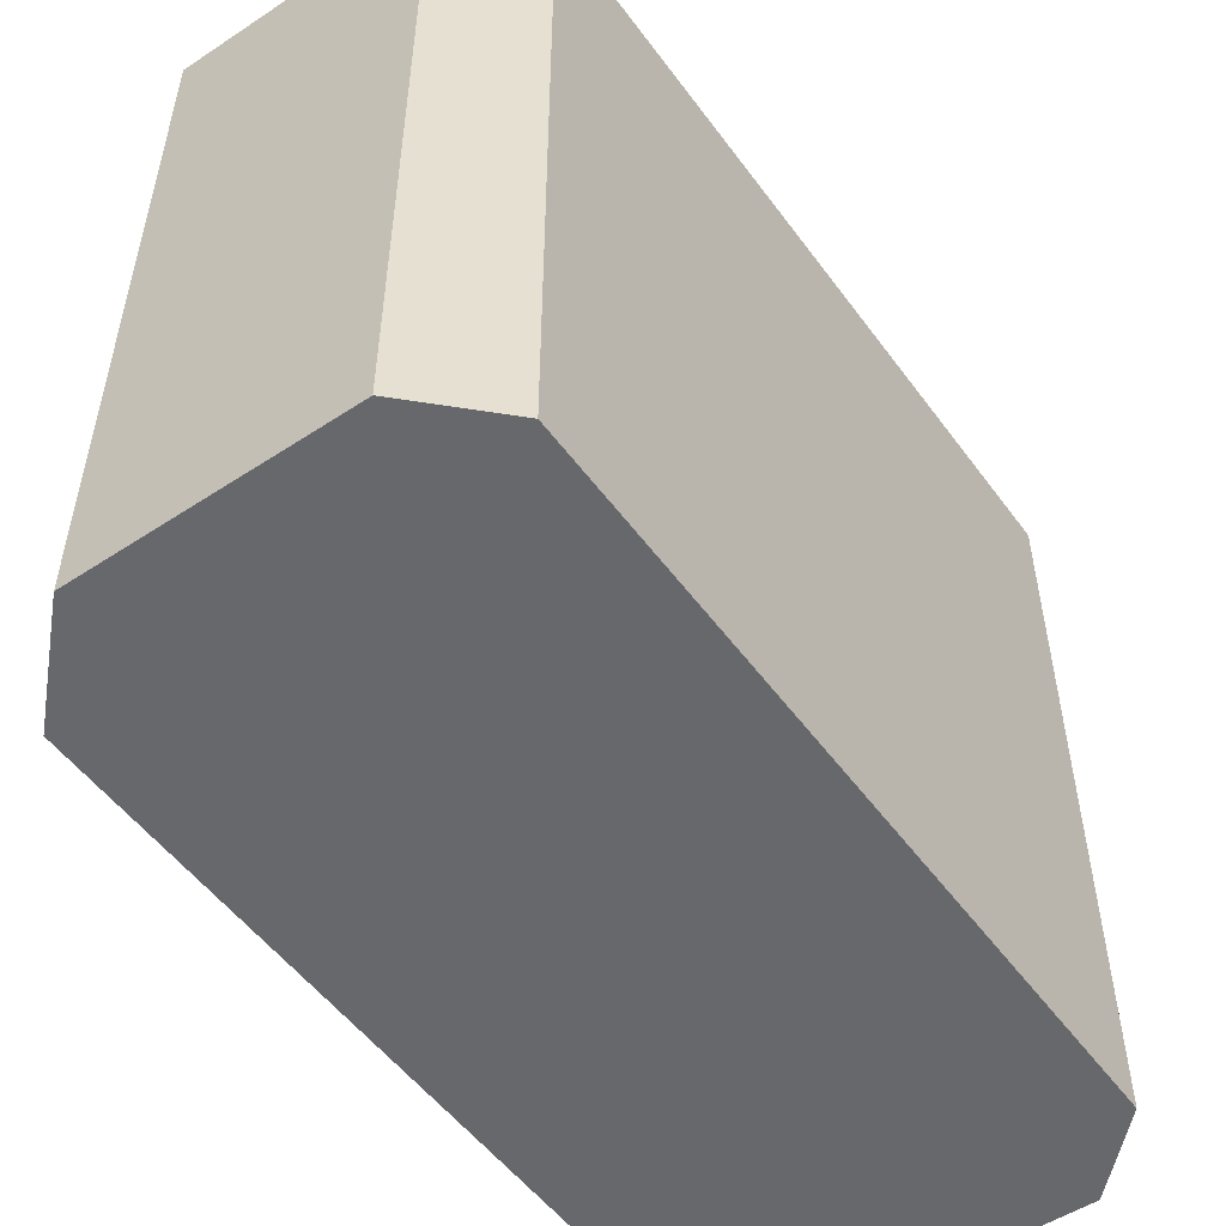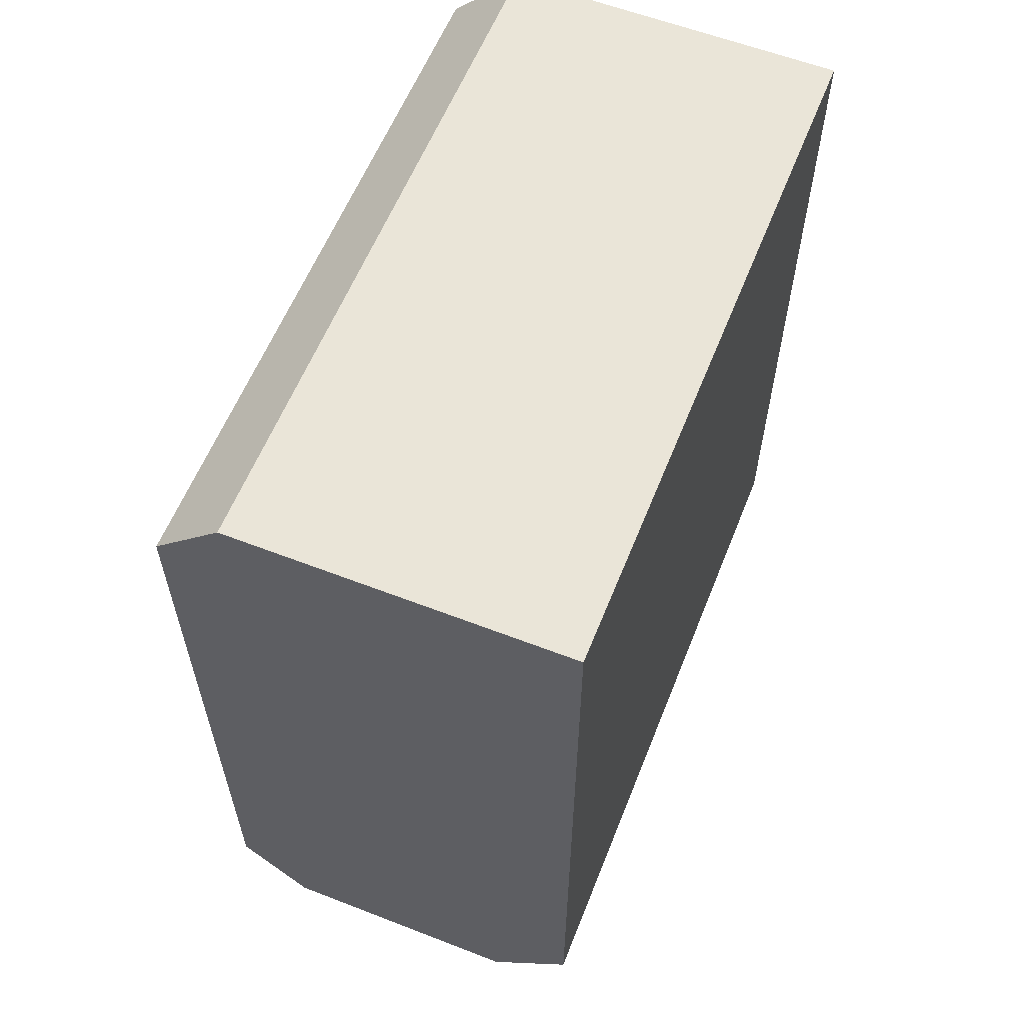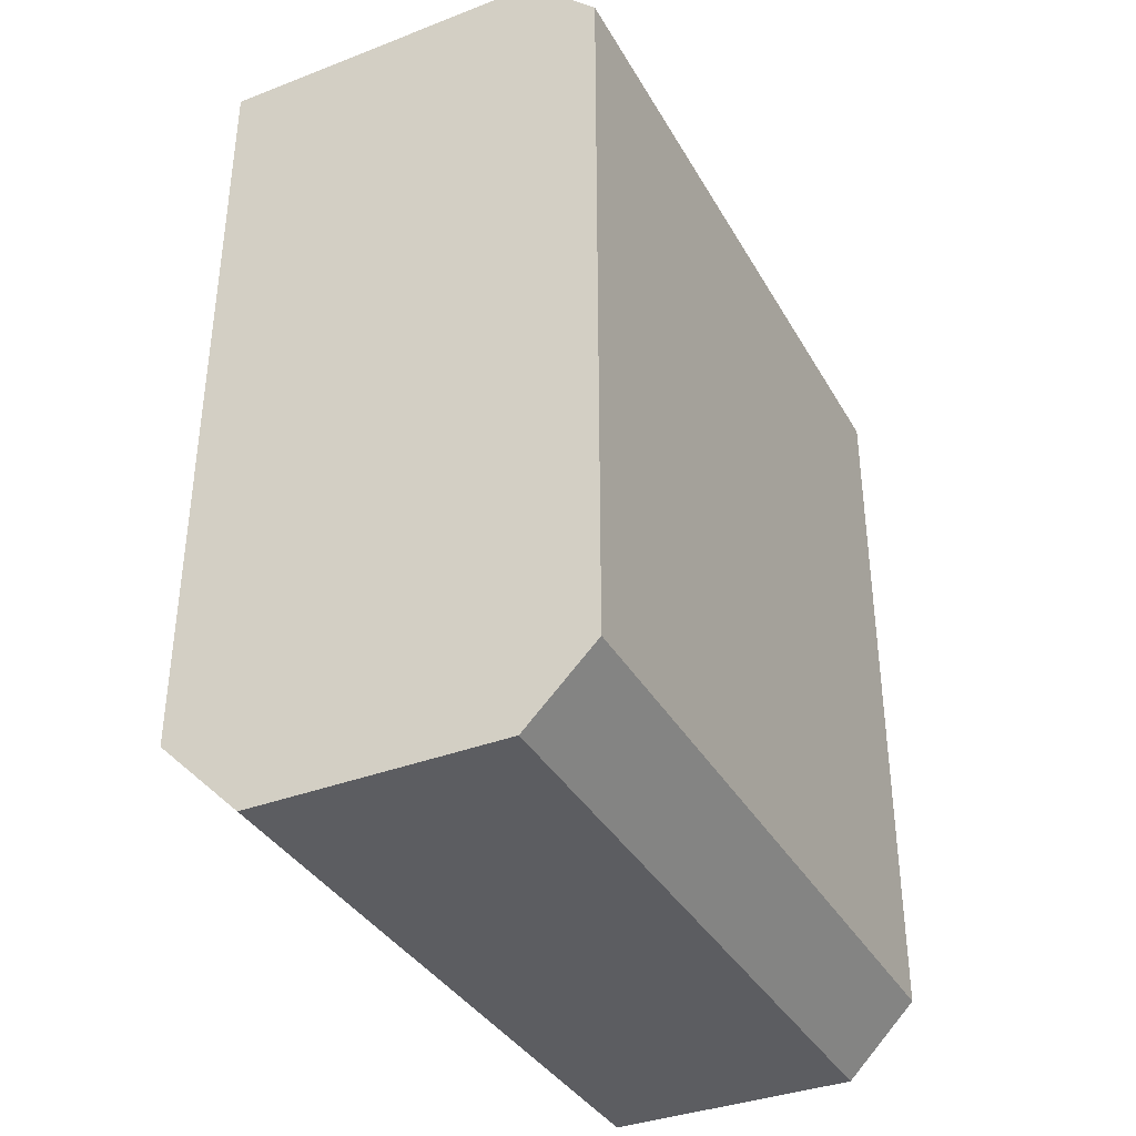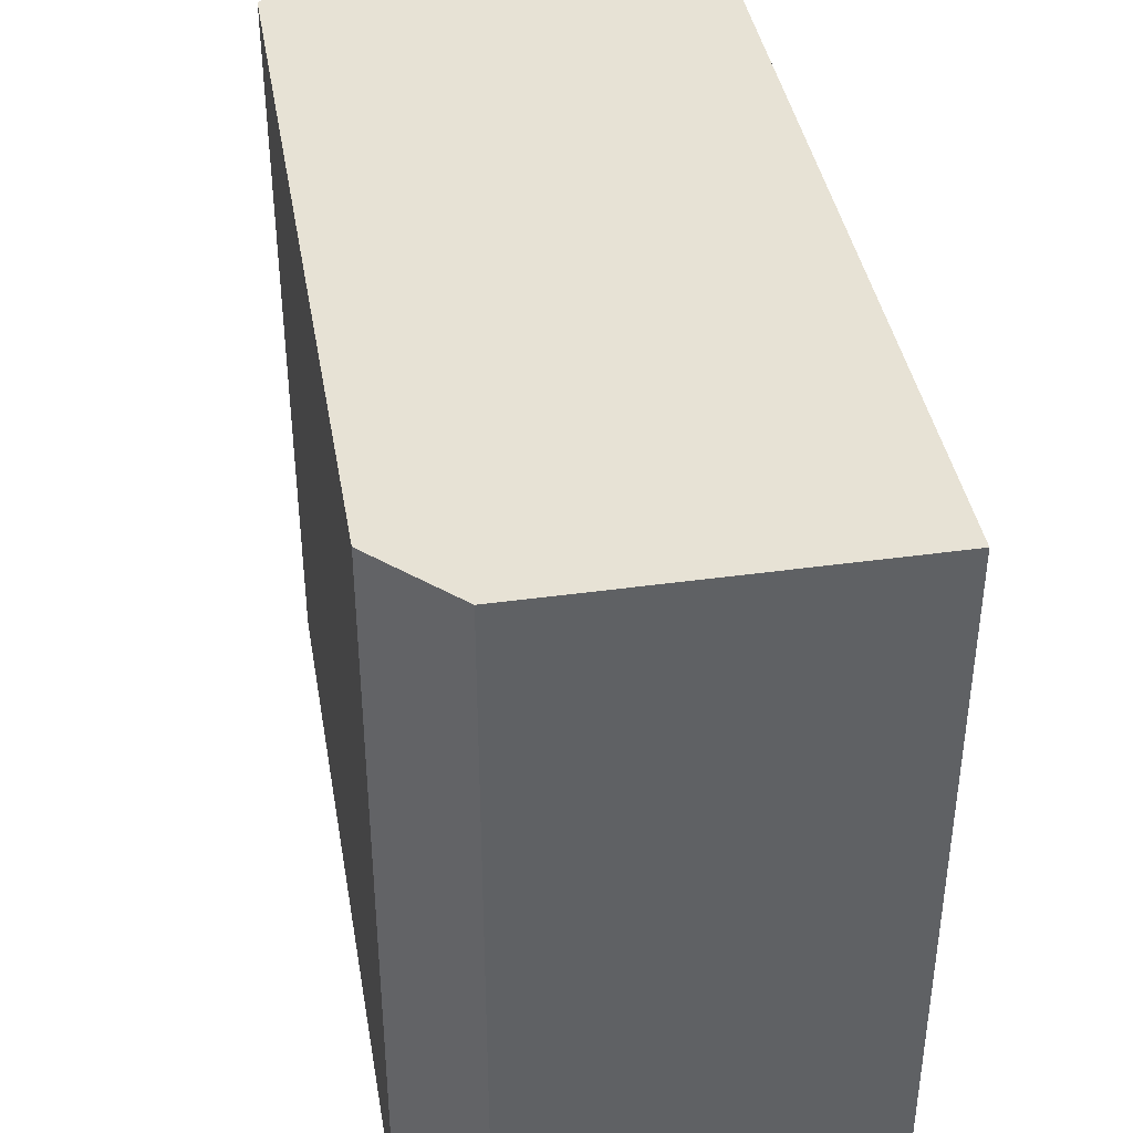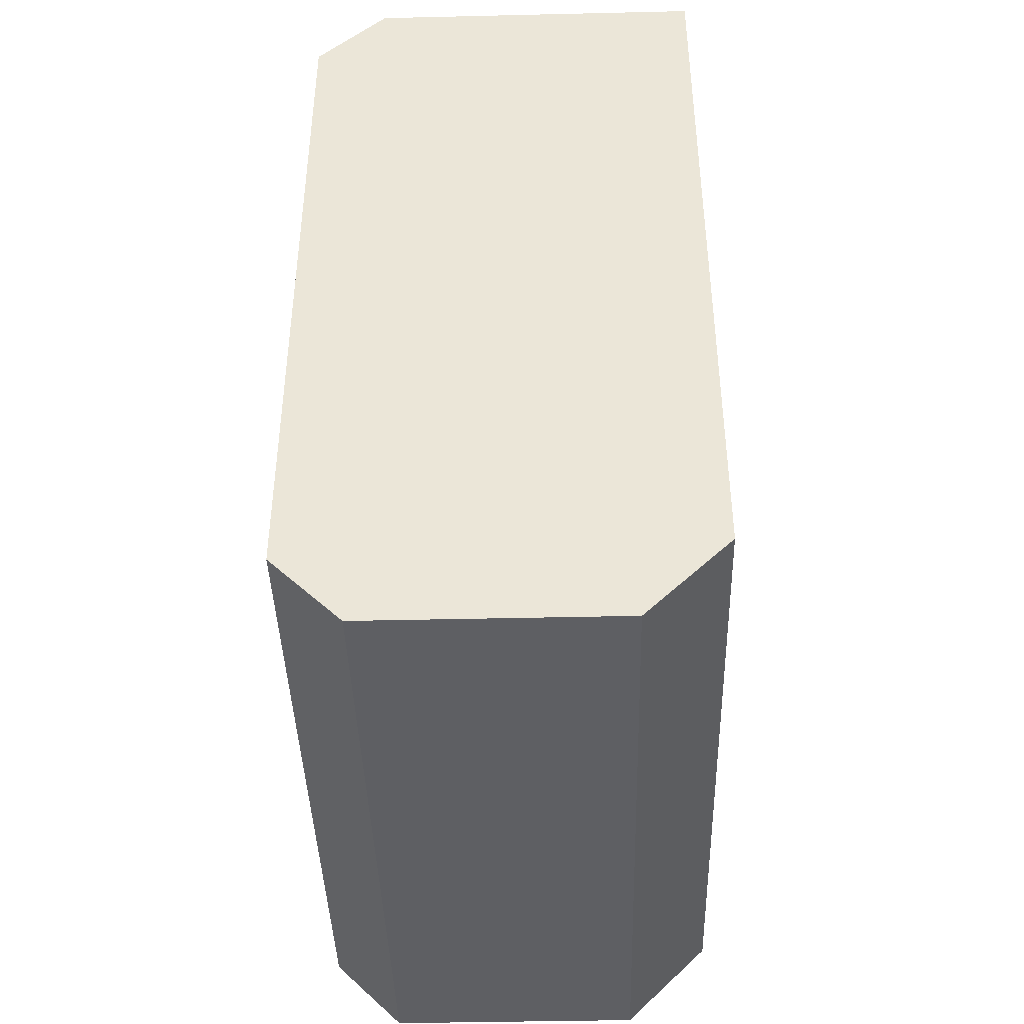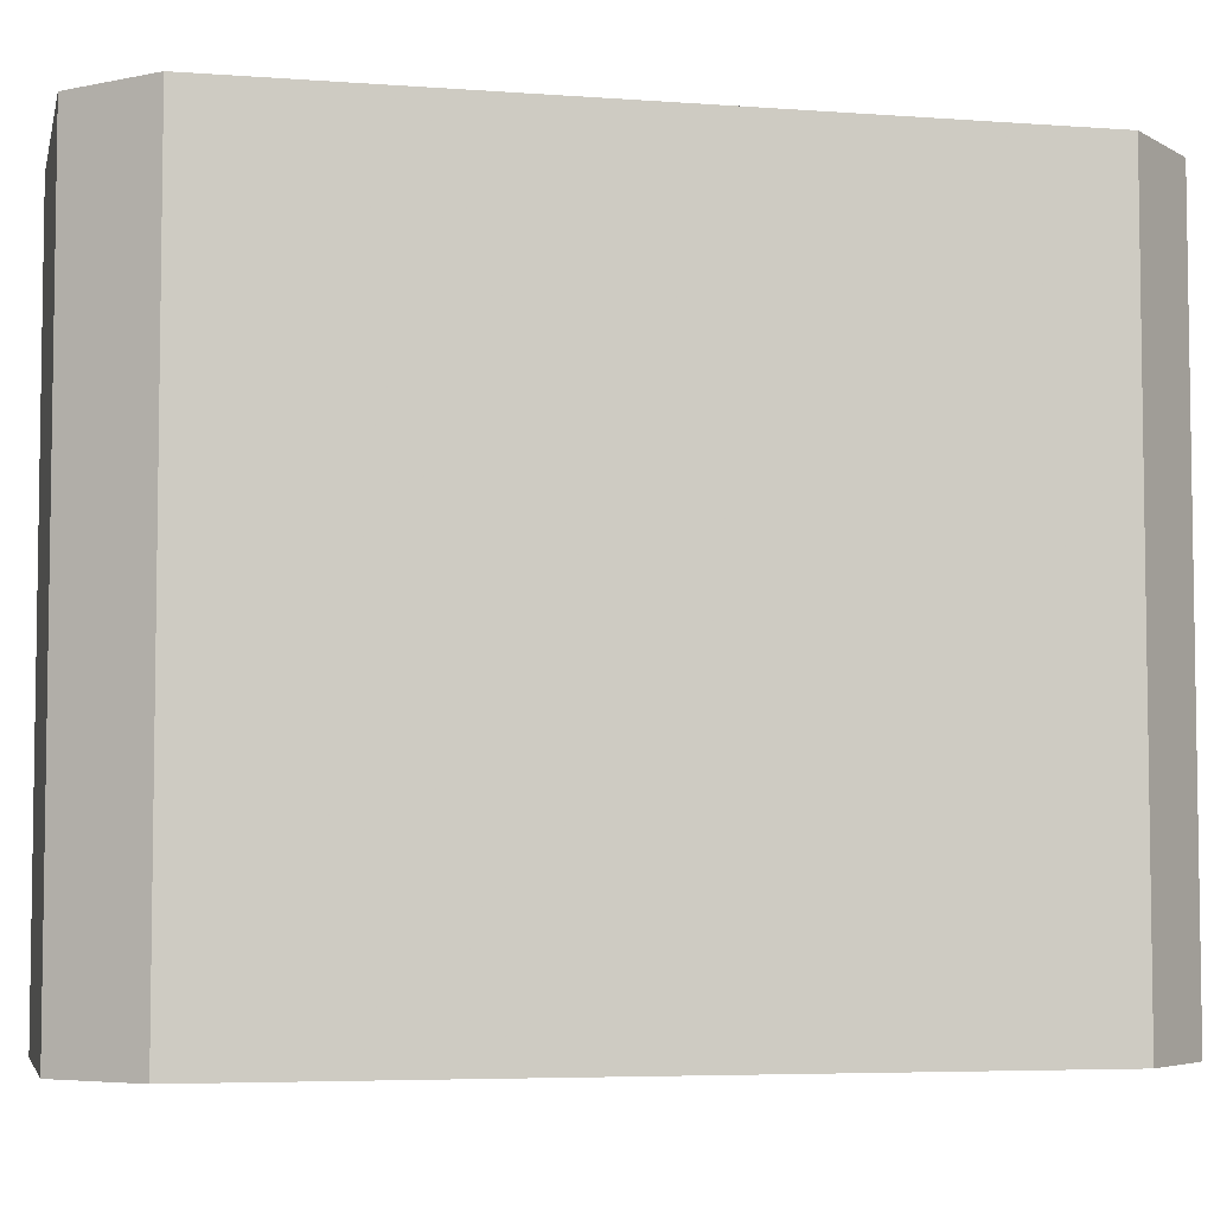
<metadata>
{"format":"obj","ext":"obj","renderer":"f3d","projection":"perspective","resolution":1024,"background":"white","views":[{"elev":-52.5,"azim":35.3,"up":"+Z"},{"elev":59.5,"azim":-158.3,"up":"+Y"},{"elev":-36.6,"azim":26.5,"up":"+Y"},{"elev":40.3,"azim":170.3,"up":"+Z"},{"elev":-41.9,"azim":-178.4,"up":"+Y"},{"elev":-5.3,"azim":77.1,"up":"+Z"}]}
</metadata>
<code>
g sbg_arkout_df_structure01_m
v -0.13 0.06 0
v -0.07 0 0
v 0.11 0 0
v 0.16 0.05 0
v 0.16 0.57 0
v 0.11 0.62 0
v -0.13 0.62 0
v -0.13 0.06 0.5
v -0.07 0 0.5
v 0.11 0 0.5
v 0.16 0.05 0.5
v 0.16 0.57 0.5
v 0.11 0.62 0.5
v -0.13 0.62 0.5
g sbg_arkout_df_structure01_m_0
f 7 6 5
f 7 5 1
f 5 4 1
f 4 3 2
f 4 2 1
f 6 12 5
f 12 6 13
f 7 13 6
f 13 7 14
f 1 14 7
f 14 1 8
f 5 11 4
f 11 5 12
f 3 9 2
f 9 3 10
f 4 10 3
f 10 4 11
f 2 8 1
f 8 2 9
f 12 13 14
f 8 12 14
f 8 11 12
f 9 10 11
f 8 9 11

</code>
